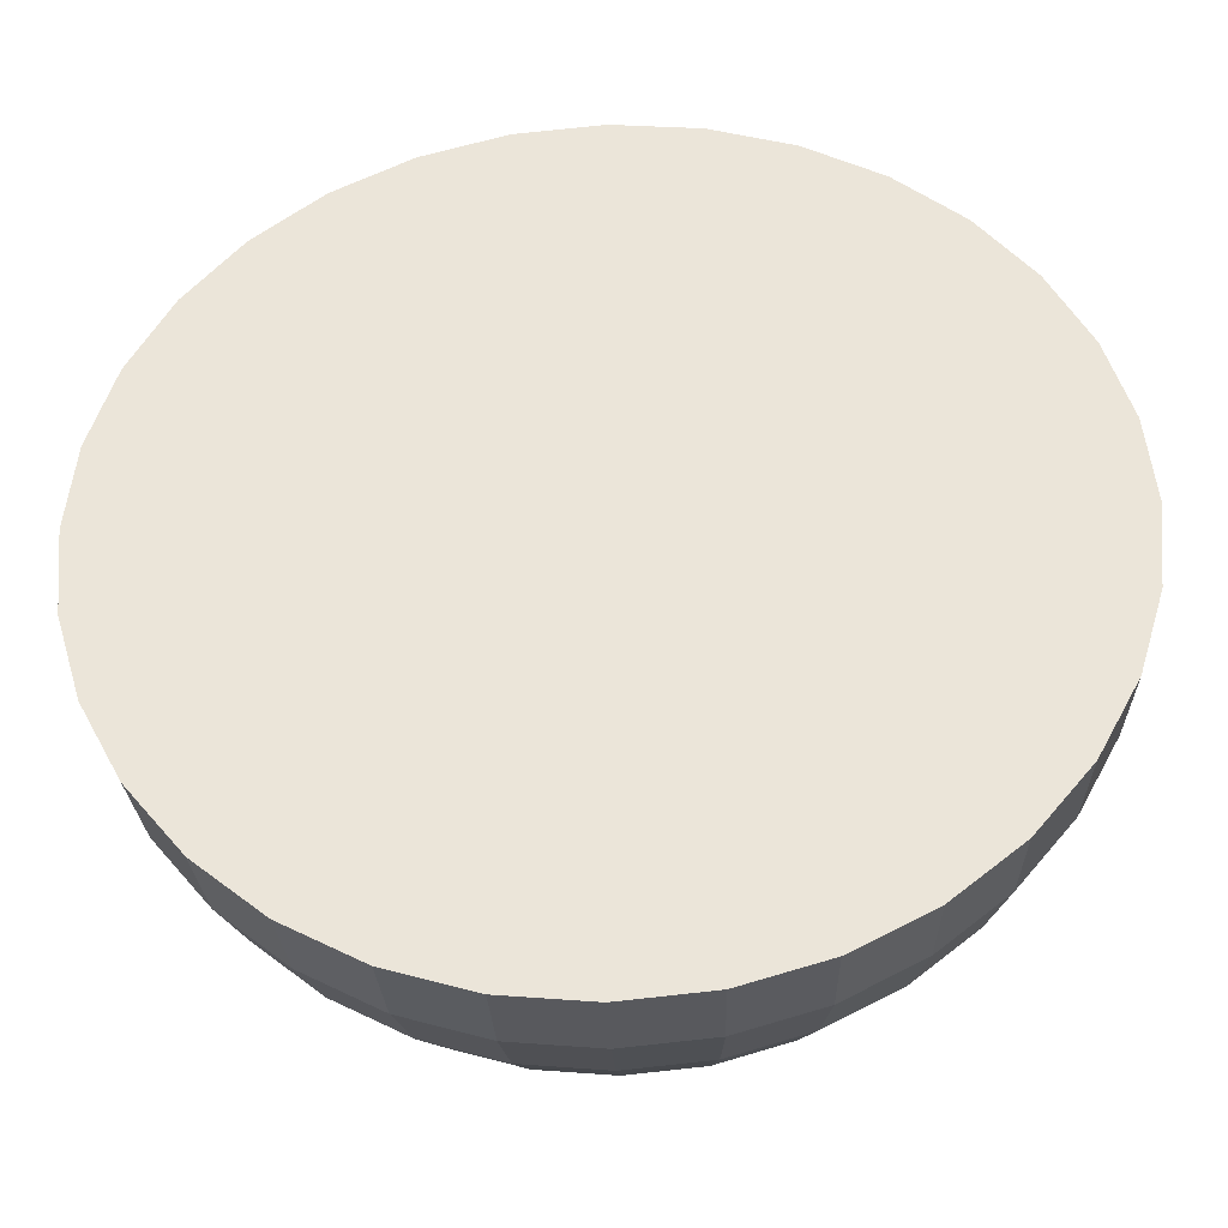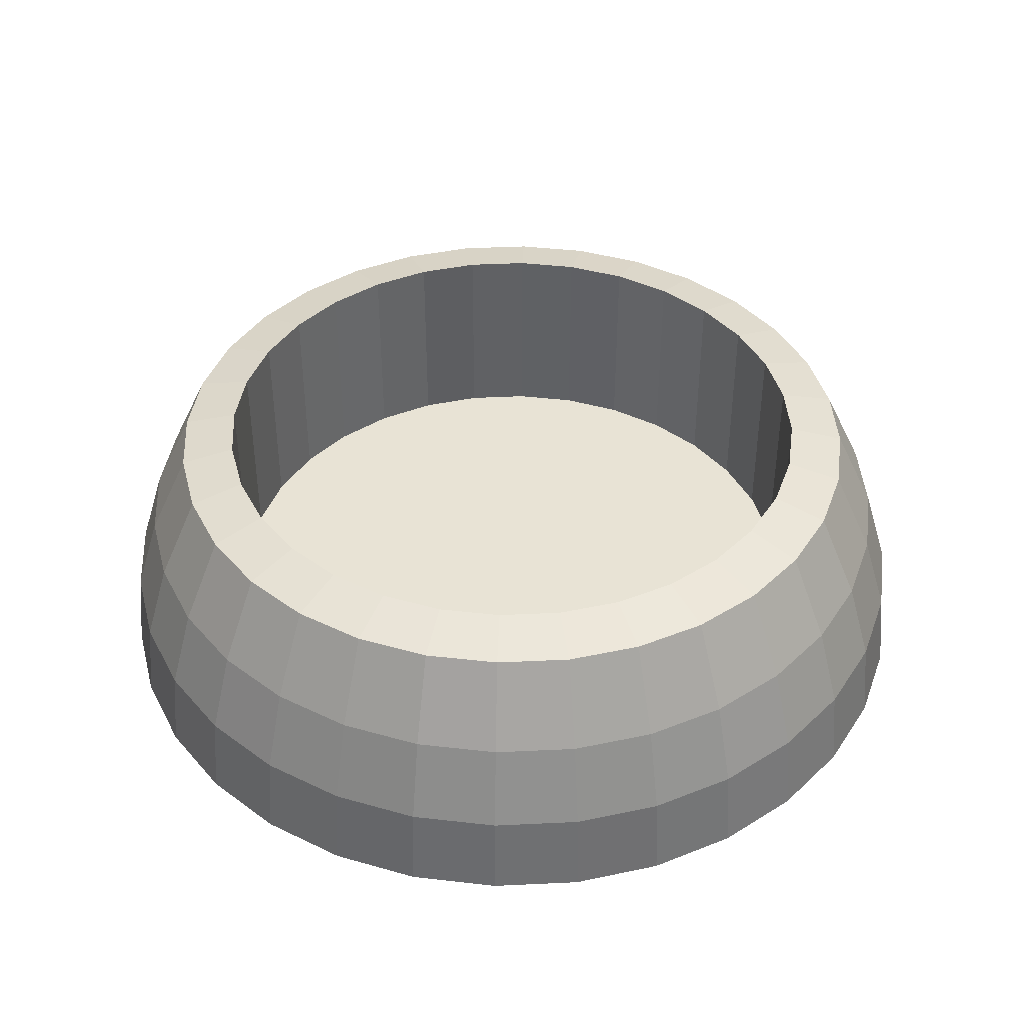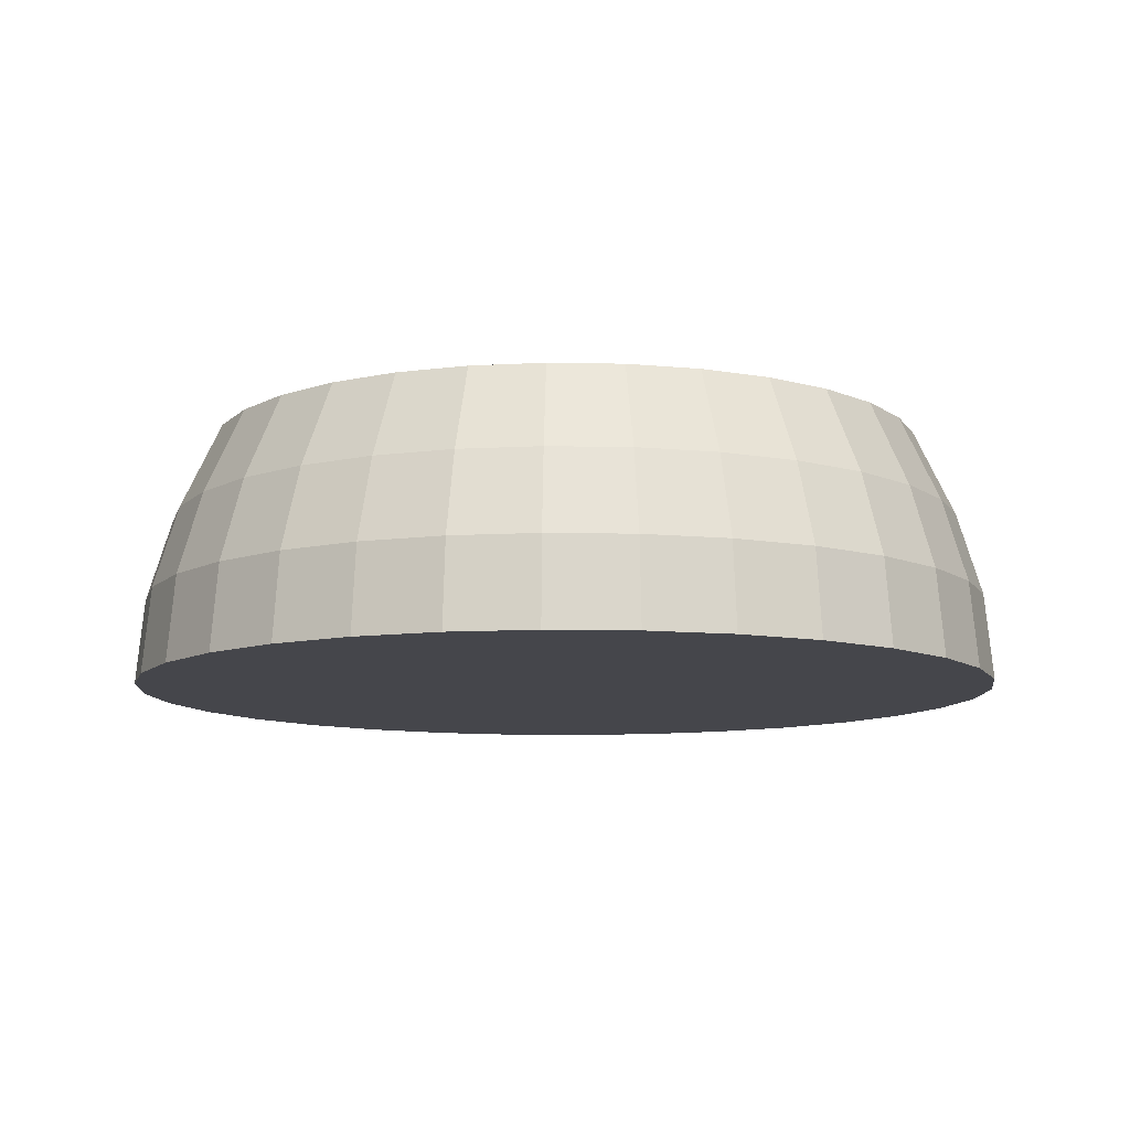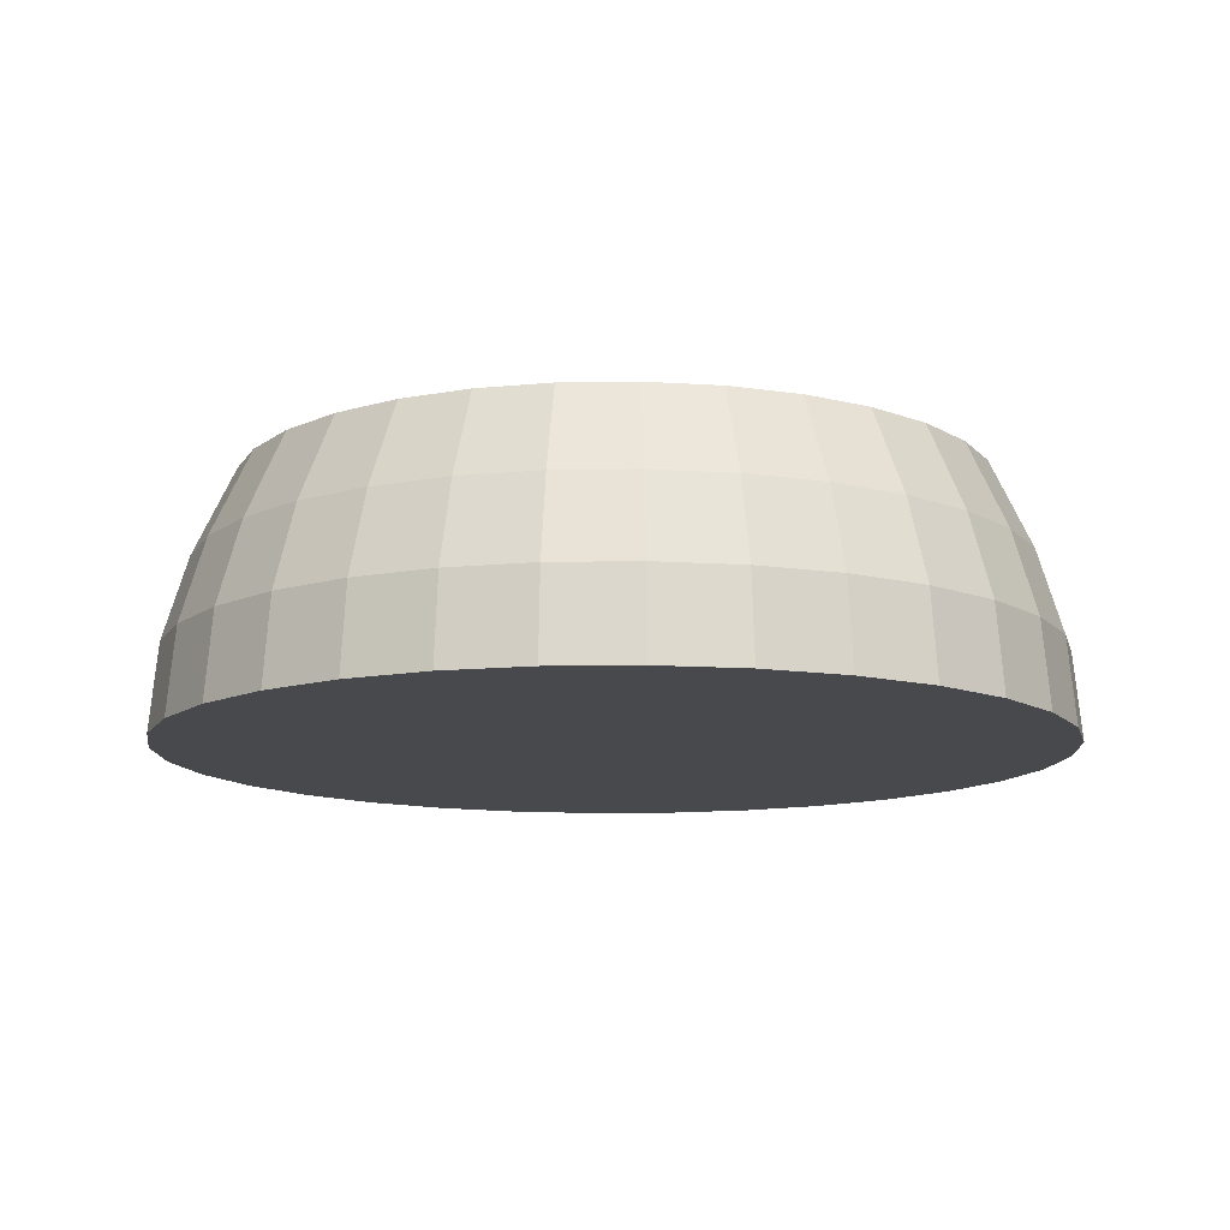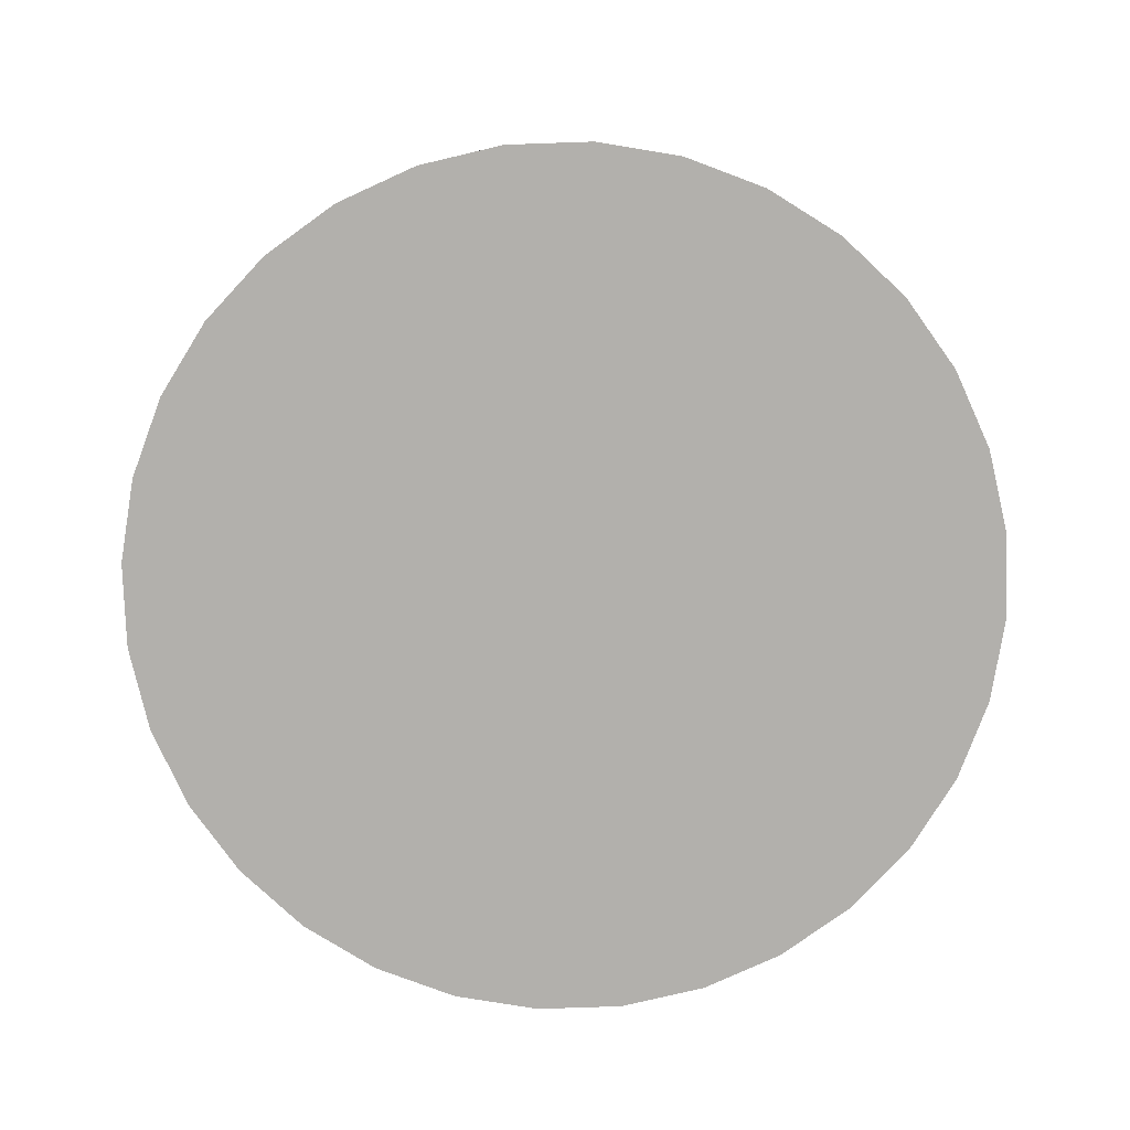
<metadata>
{"format":"obj","ext":"obj","renderer":"f3d","projection":"perspective","resolution":1024,"background":"white","views":[{"elev":-36.3,"azim":2.4,"up":"+Z"},{"elev":41.1,"azim":-177.7,"up":"+Y"},{"elev":-10.0,"azim":-121.1,"up":"+Y"},{"elev":-12.0,"azim":142.9,"up":"+Y"},{"elev":-78.8,"azim":-104.9,"up":"+Y"}]}
</metadata>
<code>
o Sphere
v 0.1158 0.5309 -1.034
v 0.1158 0.1468 -1.183
v 0.1158 -0.04832 -1.203
v 0.2538 0.5591 -0.8962
v 0.2781 0.5309 -1.018
v 0.2961 0.3344 -1.109
v 0.3072 0.1468 -1.165
v 0.3109 -0.04832 -1.183
v 0.3864 0.5591 -0.856
v 0.434 0.5309 -0.9709
v 0.4694 0.3344 -1.056
v 0.4912 0.1468 -1.109
v 0.4985 -0.04832 -1.127
v 0.5087 0.5591 -0.7906
v 0.5778 0.5309 -0.894
v 0.6291 0.3344 -0.9709
v 0.6607 0.1468 -1.018
v 0.6714 -0.04832 -1.034
v 0.6158 0.5591 -0.7027
v 0.7038 0.5309 -0.7906
v 0.7691 0.3344 -0.856
v 0.8094 0.1468 -0.8962
v 0.8229 -0.04832 -0.9098
v 0.7038 0.5591 -0.5956
v 0.8072 0.5309 -0.6646
v 0.884 0.3344 -0.716
v 0.9313 0.1468 -0.7476
v 0.9473 -0.04832 -0.7583
v 0.7691 0.5591 -0.4733
v 0.884 0.5309 -0.5209
v 0.9694 0.3344 -0.5563
v 1.022 0.1468 -0.578
v 1.04 -0.04832 -0.5854
v 0.8094 0.5591 -0.3407
v 0.9313 0.5309 -0.3649
v 1.022 0.3344 -0.3829
v 1.078 0.1468 -0.394
v 1.097 -0.04832 -0.3978
v 0.8229 0.5591 -0.2027
v 0.9473 0.5309 -0.2027
v 1.04 0.3344 -0.2027
v 1.097 0.1468 -0.2027
v 1.116 -0.04832 -0.2027
v 0.8094 0.5591 -0.06476
v 0.9313 0.5309 -0.04049
v 1.022 0.3344 -0.02246
v 1.078 0.1468 -0.01136
v 1.097 -0.04832 -0.007615
v -0.2595 -0.2434 0.7034
v 0.7691 0.5591 0.06789
v 0.884 0.5309 0.1155
v 0.9694 0.3344 0.1508
v 1.022 0.1468 0.1726
v 1.04 -0.04832 0.18
v 0.7038 0.5591 0.1901
v 0.8072 0.5309 0.2592
v 0.884 0.3344 0.3106
v 0.9313 0.1468 0.3422
v 0.9473 -0.04832 0.3529
v 0.6158 0.5591 0.2973
v 0.7038 0.5309 0.3852
v 0.7691 0.3344 0.4506
v 0.8094 0.1468 0.4908
v 0.8229 -0.04832 0.5044
v 0.5087 0.5591 0.3852
v 0.5778 0.5309 0.4886
v 0.6291 0.3344 0.5655
v 0.6607 0.1468 0.6128
v 0.6714 -0.04832 0.6288
v 0.3864 0.5591 0.4506
v 0.434 0.5309 0.5655
v 0.4694 0.3344 0.6508
v 0.4912 0.1468 0.7034
v 0.4985 -0.04832 0.7212
v 0.2538 0.5591 0.4908
v 0.2781 0.5309 0.6128
v 0.2961 0.3344 0.7034
v 0.3072 0.1468 0.7592
v 0.3109 -0.04832 0.7781
v 0.1158 0.5591 0.5044
v 0.1158 0.5309 0.6288
v 0.1158 0.3344 0.7212
v 0.1158 0.1468 0.7781
v 0.1158 -0.04832 0.7973
v -0.02211 0.5591 0.4908
v -0.04637 0.5309 0.6128
v -0.0644 0.3344 0.7034
v -0.0755 0.1468 0.7592
v -0.07925 -0.04832 0.7781
v -0.1548 0.5591 0.4506
v -0.2024 0.5309 0.5655
v -0.2377 0.3344 0.6508
v -0.2595 0.1468 0.7034
v -0.2668 -0.04832 0.7212
v -0.277 0.5591 0.3852
v -0.3461 0.5309 0.4886
v -0.3974 0.3344 0.5655
v -0.4291 0.1468 0.6128
v -0.4397 -0.04832 0.6288
v -0.3842 0.5591 0.2973
v -0.4721 0.5309 0.3852
v -0.5374 0.3344 0.4506
v -0.5777 0.1468 0.4908
v -0.5913 -0.04832 0.5044
v -0.4721 0.5591 0.1901
v -0.5755 0.5309 0.2592
v -0.6523 0.3344 0.3106
v -0.6997 0.1468 0.3422
v -0.7156 -0.04832 0.3529
v -0.5374 0.5591 0.06789
v -0.6523 0.5309 0.1155
v -0.7377 0.3344 0.1508
v -0.7903 0.1468 0.1726
v -0.808 -0.04832 0.18
v -0.5777 0.5591 -0.06476
v -0.6997 0.5309 -0.04049
v -0.7903 0.3344 -0.02246
v -0.8461 0.1468 -0.01136
v -0.8649 -0.04832 -0.007616
v -0.5913 0.5591 -0.2027
v -0.7156 0.5309 -0.2027
v -0.808 0.3344 -0.2027
v -0.8649 0.1468 -0.2027
v -0.8842 -0.04832 -0.2027
v -0.5777 0.5591 -0.3407
v -0.6997 0.5309 -0.3649
v -0.7903 0.3344 -0.3829
v -0.8461 0.1468 -0.394
v -0.8649 -0.04832 -0.3978
v -0.8461 -0.2434 -0.394
v -0.5374 0.5591 -0.4733
v -0.6523 0.5309 -0.5209
v -0.7377 0.3344 -0.5563
v -0.7903 0.1468 -0.578
v -0.808 -0.04832 -0.5854
v -0.4721 0.5591 -0.5956
v -0.5755 0.5309 -0.6646
v -0.6523 0.3344 -0.716
v -0.6997 0.1468 -0.7476
v -0.7156 -0.04832 -0.7583
v -0.3842 0.5591 -0.7027
v -0.4721 0.5309 -0.7906
v -0.5374 0.3344 -0.856
v -0.5777 0.1468 -0.8962
v -0.5913 -0.04832 -0.9098
v -0.277 0.5591 -0.7906
v -0.3461 0.5309 -0.894
v -0.3974 0.3344 -0.9709
v -0.4291 0.1468 -1.018
v -0.4397 -0.04832 -1.034
v -0.1548 0.5591 -0.856
v -0.2023 0.5309 -0.9709
v -0.2377 0.3344 -1.056
v -0.2595 0.1468 -1.109
v -0.2668 -0.04832 -1.127
v -0.02211 0.5591 -0.8962
v -0.04637 0.5309 -1.018
v -0.0644 0.3344 -1.109
v -0.0755 0.1468 -1.165
v -0.07925 -0.04832 -1.183
v 0.1158 0.5591 -0.9098
v 0.1158 0.3344 -1.127
v 0.2538 0.5015 -0.8962
v 0.3864 0.5015 -0.856
v 0.5087 0.5015 -0.7906
v 0.6158 0.5015 -0.7027
v 0.7038 0.5015 -0.5956
v 0.7691 0.5015 -0.4733
v 0.8094 0.5015 -0.3407
v 0.8229 0.5015 -0.2027
v 0.8094 0.5015 -0.06476
v 0.7691 0.5015 0.06789
v 0.7038 0.5015 0.1901
v 0.6158 0.5015 0.2973
v 0.5087 0.5015 0.3852
v 0.3864 0.5015 0.4506
v 0.2538 0.5015 0.4908
v 0.1158 0.5015 0.5044
v -0.02211 0.5015 0.4908
v -0.1548 0.5015 0.4506
v -0.277 0.5015 0.3852
v -0.3842 0.5015 0.2973
v -0.4721 0.5015 0.1901
v -0.5374 0.5015 0.06789
v -0.5777 0.5015 -0.06476
v -0.5913 0.5015 -0.2027
v -0.5777 0.5015 -0.3407
v -0.5374 0.5015 -0.4733
v -0.4721 0.5015 -0.5956
v -0.3842 0.5015 -0.7027
v -0.277 0.5015 -0.7906
v -0.1548 0.5015 -0.856
v -0.02211 0.5015 -0.8962
v 0.1158 0.5015 -0.9098
v 0.6607 -0.4618 0.6128
v 0.6607 -0.2434 -1.018
v -0.5777 -0.4618 0.4908
v -0.6997 -0.2434 0.3422
v 0.3864 0.08936 -0.856
v 0.2538 0.08936 -0.8962
v 0.5087 0.08936 -0.7906
v 0.6158 0.08936 -0.7027
v 0.7038 0.08936 -0.5956
v 0.7691 0.08936 -0.4733
v 0.8094 0.08936 -0.3407
v 0.8229 0.08936 -0.2027
v 0.8094 0.08936 -0.06476
v 0.7691 0.08936 0.06789
v 0.7038 0.08936 0.1901
v 0.6158 0.08936 0.2973
v 0.5087 0.08936 0.3852
v 0.3864 0.08936 0.4506
v 0.2538 0.08936 0.4908
v 0.1158 0.08936 0.5044
v -0.02211 0.08936 0.4908
v -0.1548 0.08936 0.4506
v -0.277 0.08936 0.3852
v -0.3842 0.08936 0.2973
v -0.4721 0.08936 0.1901
v -0.5374 0.08936 0.06789
v -0.5777 0.08936 -0.06476
v -0.5913 0.08936 -0.2027
v -0.5777 0.08936 -0.3407
v -0.5374 0.08936 -0.4733
v -0.4721 0.08936 -0.5956
v -0.3842 0.08936 -0.7027
v -0.277 0.08936 -0.7906
v -0.1548 0.08936 -0.856
v -0.02211 0.08936 -0.8962
v 0.1158 0.08936 -0.9098
v 0.2538 0.5591 -0.8962
v 0.2781 0.5309 -1.018
v 0.1158 0.5309 -1.034
v 0.3864 0.5591 -0.856
v 0.434 0.5309 -0.9709
v 0.5087 0.5591 -0.7906
v 0.5778 0.5309 -0.894
v 0.6158 0.5591 -0.7027
v 0.7038 0.5309 -0.7906
v 0.7038 0.5591 -0.5956
v 0.8072 0.5309 -0.6646
v 0.7691 0.5591 -0.4733
v 0.884 0.5309 -0.5209
v 0.8094 0.5591 -0.3407
v 0.9313 0.5309 -0.3649
v 0.8229 0.5591 -0.2027
v 0.9473 0.5309 -0.2027
v 0.8094 0.5591 -0.06476
v 0.9313 0.5309 -0.04049
v 0.7691 0.5591 0.06789
v 0.884 0.5309 0.1155
v 0.7038 0.5591 0.1901
v 0.8072 0.5309 0.2592
v 0.6158 0.5591 0.2973
v 0.7038 0.5309 0.3852
v 0.5087 0.5591 0.3852
v 0.5778 0.5309 0.4886
v 0.3864 0.5591 0.4506
v 0.434 0.5309 0.5655
v 0.2538 0.5591 0.4908
v 0.2781 0.5309 0.6128
v 0.1158 0.5591 0.5044
v 0.1158 0.5309 0.6288
v -0.02211 0.5591 0.4908
v -0.04637 0.5309 0.6128
v -0.1548 0.5591 0.4506
v -0.2024 0.5309 0.5655
v -0.277 0.5591 0.3852
v -0.3461 0.5309 0.4886
v -0.3842 0.5591 0.2973
v -0.4721 0.5309 0.3852
v -0.4721 0.5591 0.1901
v -0.5755 0.5309 0.2592
v -0.5374 0.5591 0.06789
v -0.6523 0.5309 0.1155
v -0.5777 0.5591 -0.06476
v -0.6997 0.5309 -0.04049
v -0.5913 0.5591 -0.2027
v -0.7156 0.5309 -0.2027
v -0.5777 0.5591 -0.3407
v -0.6997 0.5309 -0.3649
v -0.5374 0.5591 -0.4733
v -0.6523 0.5309 -0.5209
v -0.4721 0.5591 -0.5956
v -0.5755 0.5309 -0.6646
v -0.3842 0.5591 -0.7027
v -0.4721 0.5309 -0.7906
v -0.277 0.5591 -0.7906
v -0.3461 0.5309 -0.894
v -0.1548 0.5591 -0.856
v -0.2023 0.5309 -0.9709
v -0.02211 0.5591 -0.8962
v -0.04637 0.5309 -1.018
v 0.1158 0.5591 -0.9098
f 10 5 232 235
f 162 1 5 6
f 2 162 6 7
f 3 2 7 8
f 4 9 234 231
f 6 5 10 11
f 7 6 11 12
f 8 7 12 13
f 11 10 15 16
f 12 11 16 17
f 13 12 17 18
f 111 106 273 275
f 142 137 285 287
f 16 15 20 21
f 17 16 21 22
f 18 17 22 23
f 22 21 26 27
f 23 22 27 28
f 81 76 261 263
f 21 20 25 26
f 105 110 274 272
f 26 25 30 31
f 27 26 31 32
f 28 27 32 33
f 33 32 37 38
f 126 121 279 281
f 31 30 35 36
f 32 31 36 37
f 136 141 286 284
f 36 35 40 41
f 37 36 41 42
f 38 37 42 43
f 43 42 47 48
f 75 80 262 260
f 41 40 45 46
f 42 41 46 47
f 96 91 267 269
f 46 45 51 52
f 47 46 52 53
f 48 47 53 54
f 66 61 255 257
f 52 51 56 57
f 53 52 57 58
f 54 53 58 59
f 90 95 268 266
f 57 56 61 62
f 58 57 62 63
f 59 58 63 64
f 35 30 243 245
f 62 61 66 67
f 63 62 67 68
f 64 63 68 69
f 67 66 71 72
f 68 67 72 73
f 69 68 73 74
f 60 65 256 254
f 29 34 244 242
f 72 71 76 77
f 73 72 77 78
f 74 73 78 79
f 78 77 82 83
f 79 78 83 84
f 44 50 250 248
f 77 76 81 82
f 51 45 249 251
f 82 81 86 87
f 83 82 87 88
f 84 83 88 89
f 88 87 92 93
f 89 88 93 94
f 131 136 284 282
f 87 86 91 92
f 5 1 233 232
f 92 91 96 97
f 93 92 97 98
f 94 93 98 99
f 99 98 103 104
f 20 15 237 239
f 97 96 101 102
f 98 97 102 103
f 14 19 238 236
f 102 101 106 107
f 103 102 107 108
f 104 103 108 109
f 109 108 113 114
f 152 147 289 291
f 107 106 111 112
f 108 107 112 113
f 91 86 265 267
f 112 111 116 117
f 113 112 117 118
f 114 113 118 119
f 1 157 293 233
f 117 116 121 122
f 118 117 122 123
f 119 118 123 124
f 122 121 126 127
f 123 122 127 128
f 124 123 128 129
f 65 60 174 175
f 161 156 193 194
f 24 19 166 167
f 120 115 185 186
f 121 116 277 279
f 80 75 177 178
f 105 100 182 183
f 136 131 188 189
f 137 132 283 285
f 127 126 132 133
f 128 127 133 134
f 129 128 134 135
f 55 50 172 173
f 133 132 137 138
f 134 133 138 139
f 135 134 139 140
f 14 9 164 165
f 110 105 183 184
f 70 65 175 176
f 39 34 169 170
f 146 151 290 288
f 151 146 191 192
f 95 90 180 181
f 85 90 266 264
f 138 137 142 143
f 139 138 143 144
f 140 139 144 145
f 125 120 186 187
f 4 161 194 163
f 144 143 148 149
f 145 144 149 150
f 44 39 170 171
f 29 24 167 168
f 100 95 181 182
f 85 80 178 179
f 115 120 278 276
f 143 142 147 148
f 115 110 184 185
f 60 55 173 174
f 106 101 271 273
f 148 147 152 153
f 149 148 153 154
f 150 149 154 155
f 141 136 189 190
f 156 151 192 193
f 154 153 158 159
f 155 154 159 160
f 19 14 165 166
f 34 29 168 169
f 50 44 171 172
f 75 70 176 177
f 100 105 272 270
f 153 152 157 158
f 131 125 187 188
f 45 40 247 249
f 158 157 1 162
f 159 158 162 2
f 160 159 2 3
f 90 85 179 180
f 146 141 190 191
f 9 4 163 164
f 169 168 204 205
f 199 200 230 229 228 227 226 225 224 223 222 221 220 219 218 217 216 215 214 213 212 211 210 209 208 207 206 205 204 203 202 201
f 183 182 218 219
f 170 169 205 206
f 184 183 219 220
f 171 170 206 207
f 185 184 220 221
f 172 171 207 208
f 186 185 221 222
f 173 172 208 209
f 187 186 222 223
f 174 173 209 210
f 188 187 223 224
f 175 174 210 211
f 189 188 224 225
f 176 175 211 212
f 190 189 225 226
f 177 176 212 213
f 164 163 200 199
f 191 190 226 227
f 178 177 213 214
f 165 164 199 201
f 192 191 227 228
f 179 178 214 215
f 166 165 201 202
f 193 192 228 229
f 180 179 215 216
f 167 166 202 203
f 194 193 229 230
f 181 180 216 217
f 168 167 203 204
f 163 194 230 200
f 182 181 217 218
f 233 294 231 232
f 232 231 234 235
f 235 234 236 237
f 237 236 238 239
f 239 238 240 241
f 241 240 242 243
f 243 242 244 245
f 245 244 246 247
f 247 246 248 249
f 249 248 250 251
f 251 250 252 253
f 253 252 254 255
f 255 254 256 257
f 257 256 258 259
f 259 258 260 261
f 261 260 262 263
f 263 262 264 265
f 265 264 266 267
f 267 266 268 269
f 269 268 270 271
f 271 270 272 273
f 273 272 274 275
f 275 274 276 277
f 277 276 278 279
f 279 278 280 281
f 281 280 282 283
f 283 282 284 285
f 285 284 286 287
f 287 286 288 289
f 289 288 290 291
f 291 290 292 293
f 293 292 294 233
f 120 125 280 278
f 34 39 246 244
f 151 156 292 290
f 40 35 245 247
f 157 152 291 293
f 50 55 252 250
f 19 24 240 238
f 156 161 294 292
f 80 85 264 262
f 71 66 257 259
f 56 51 251 253
f 25 20 239 241
f 86 81 263 265
f 116 111 275 277
f 125 131 282 280
f 110 115 276 274
f 95 100 270 268
f 65 70 258 256
f 132 126 281 283
f 101 96 269 271
f 161 4 231 294
f 24 29 242 240
f 15 10 235 237
f 141 146 288 286
f 30 25 241 243
f 147 142 287 289
f 61 56 253 255
f 70 75 260 258
f 55 60 254 252
f 39 44 248 246
f 9 14 236 234
f 76 71 259 261
f 8 13 18 23 28 33 38 43 48 54 59 64 69 74 79 84 89 94 99 104 109 114 119 124 129 135 140 145 150 155 160 3

</code>
